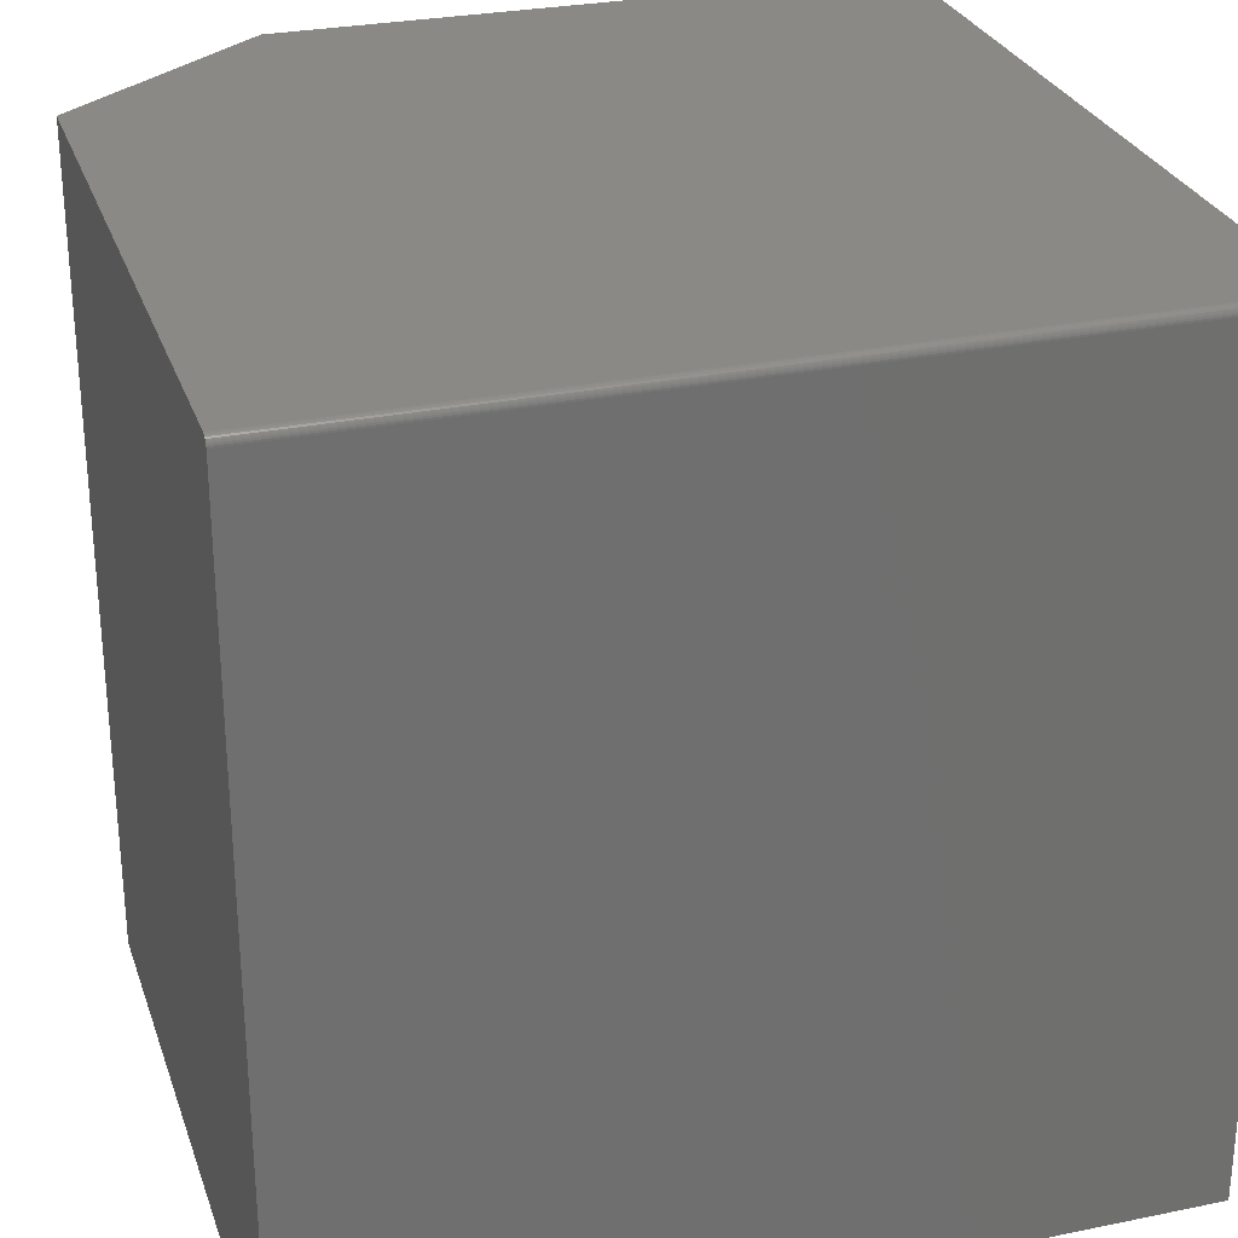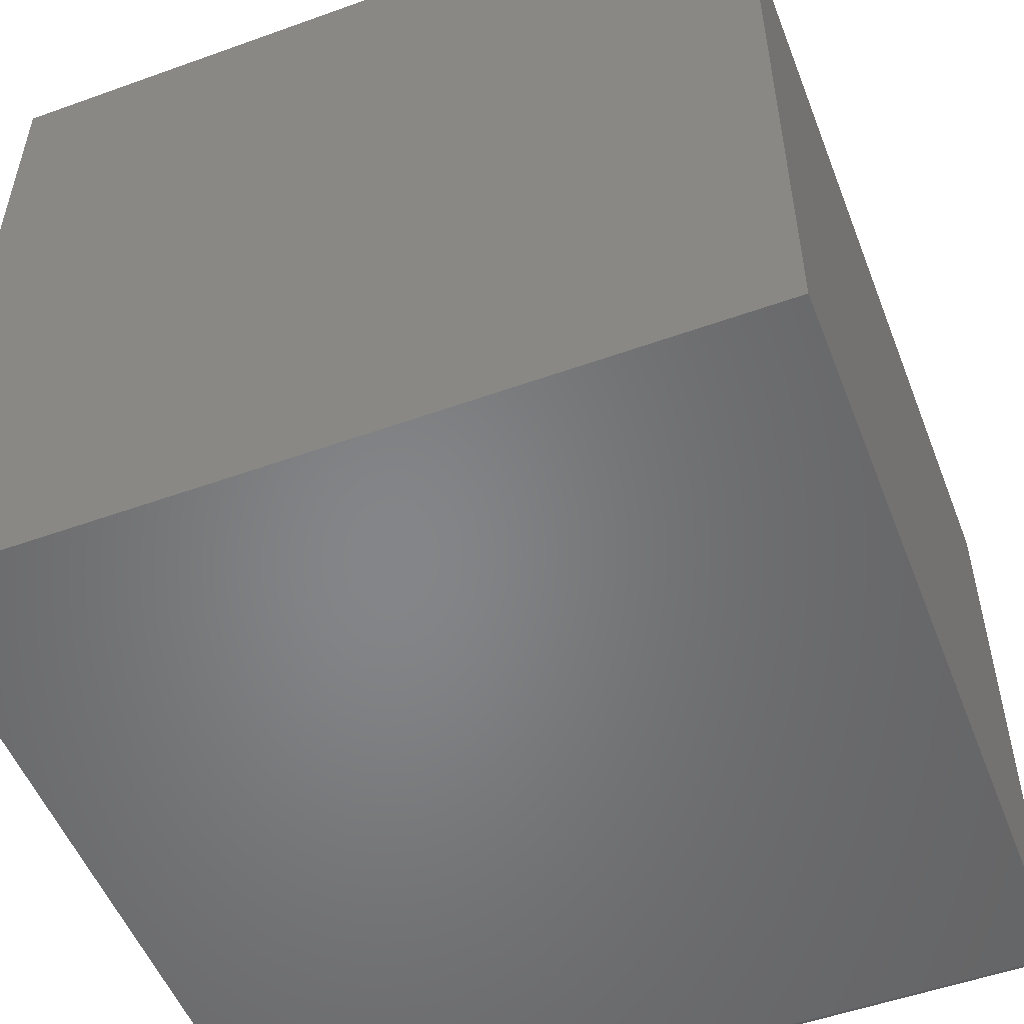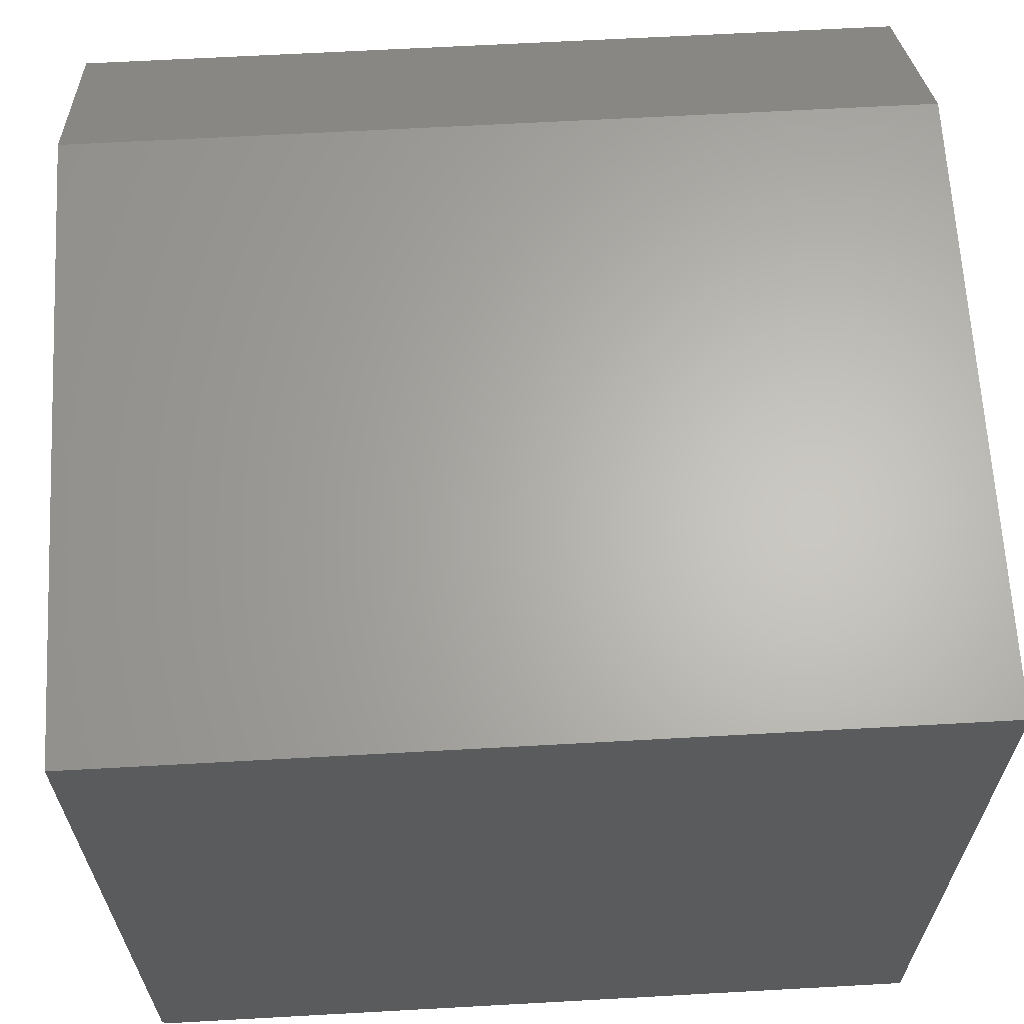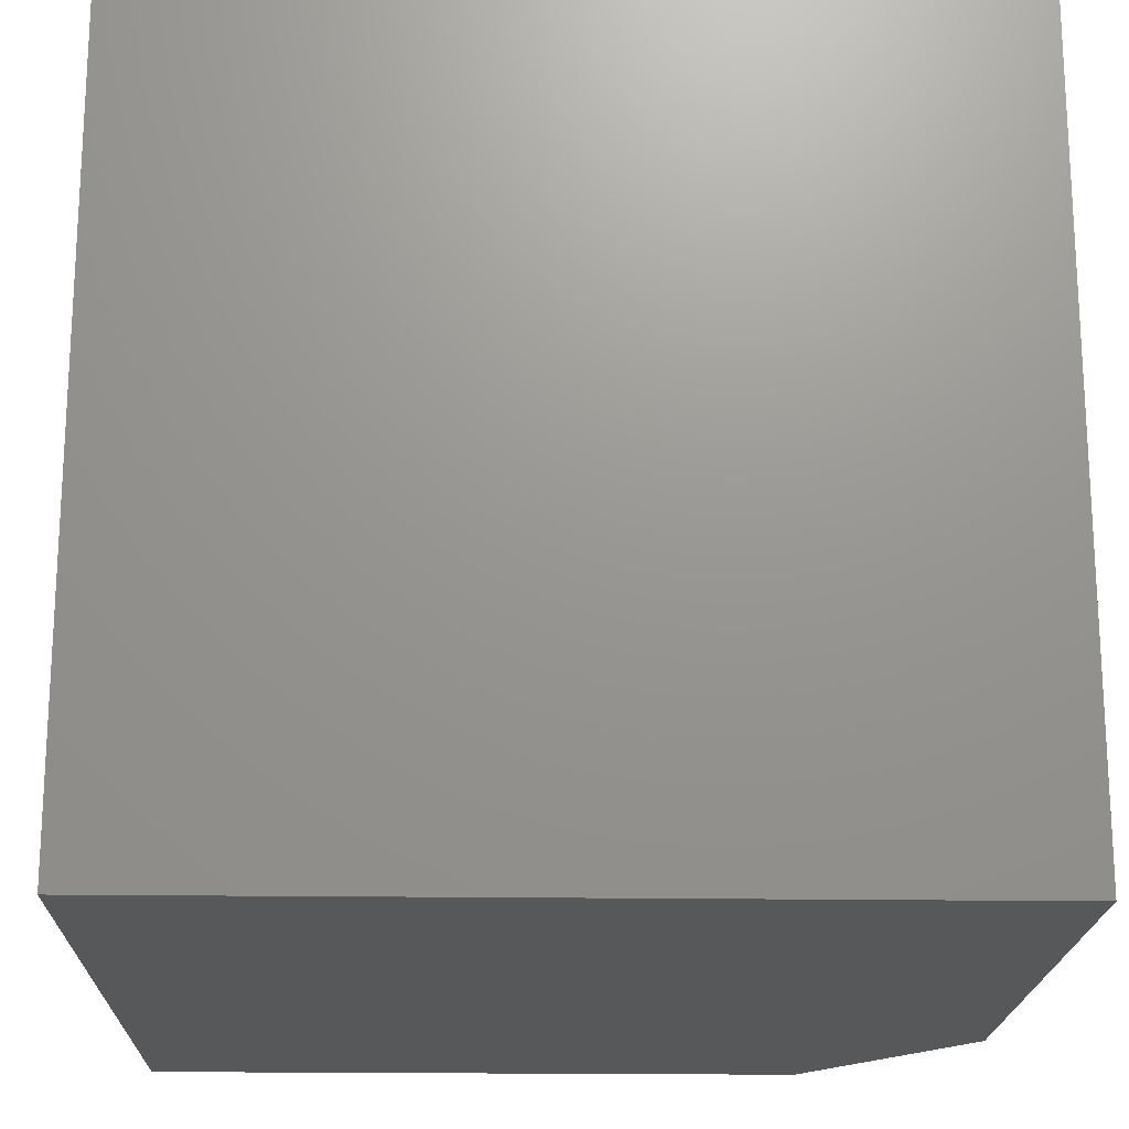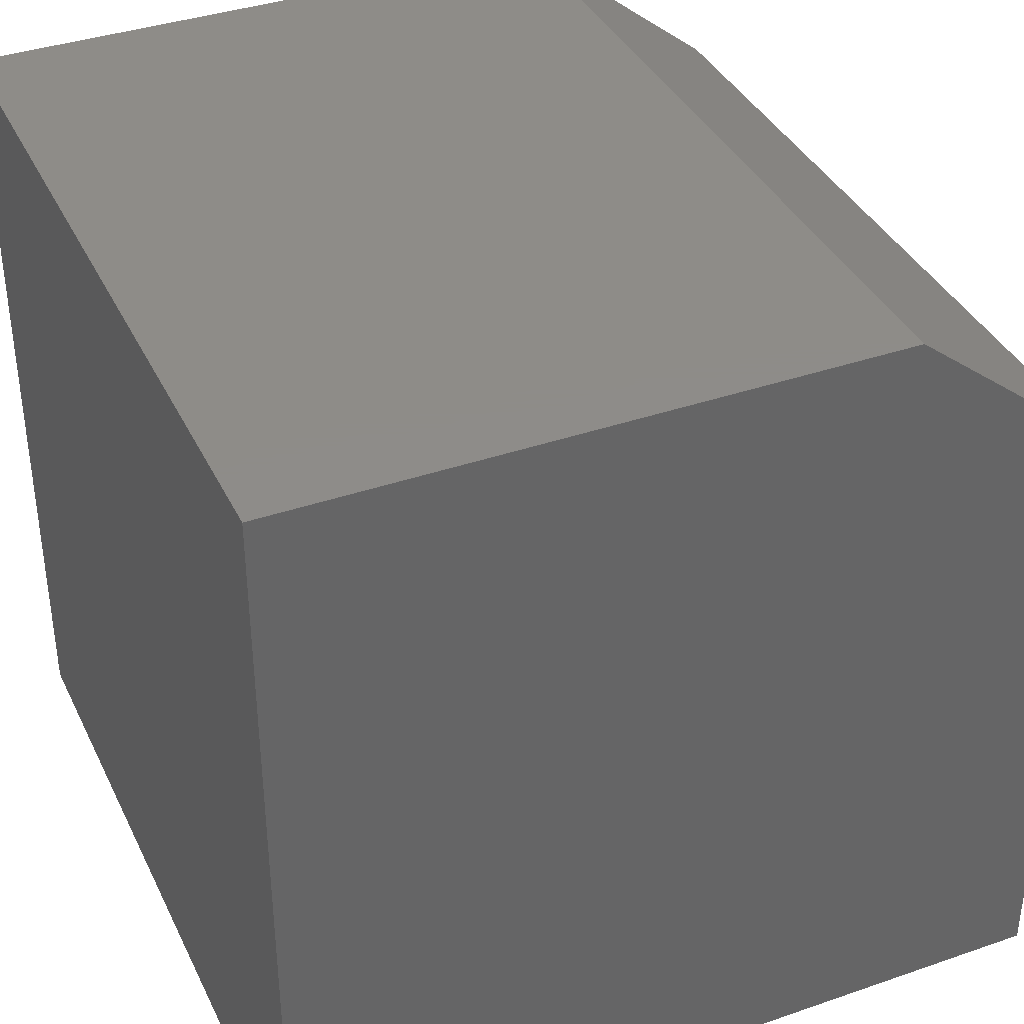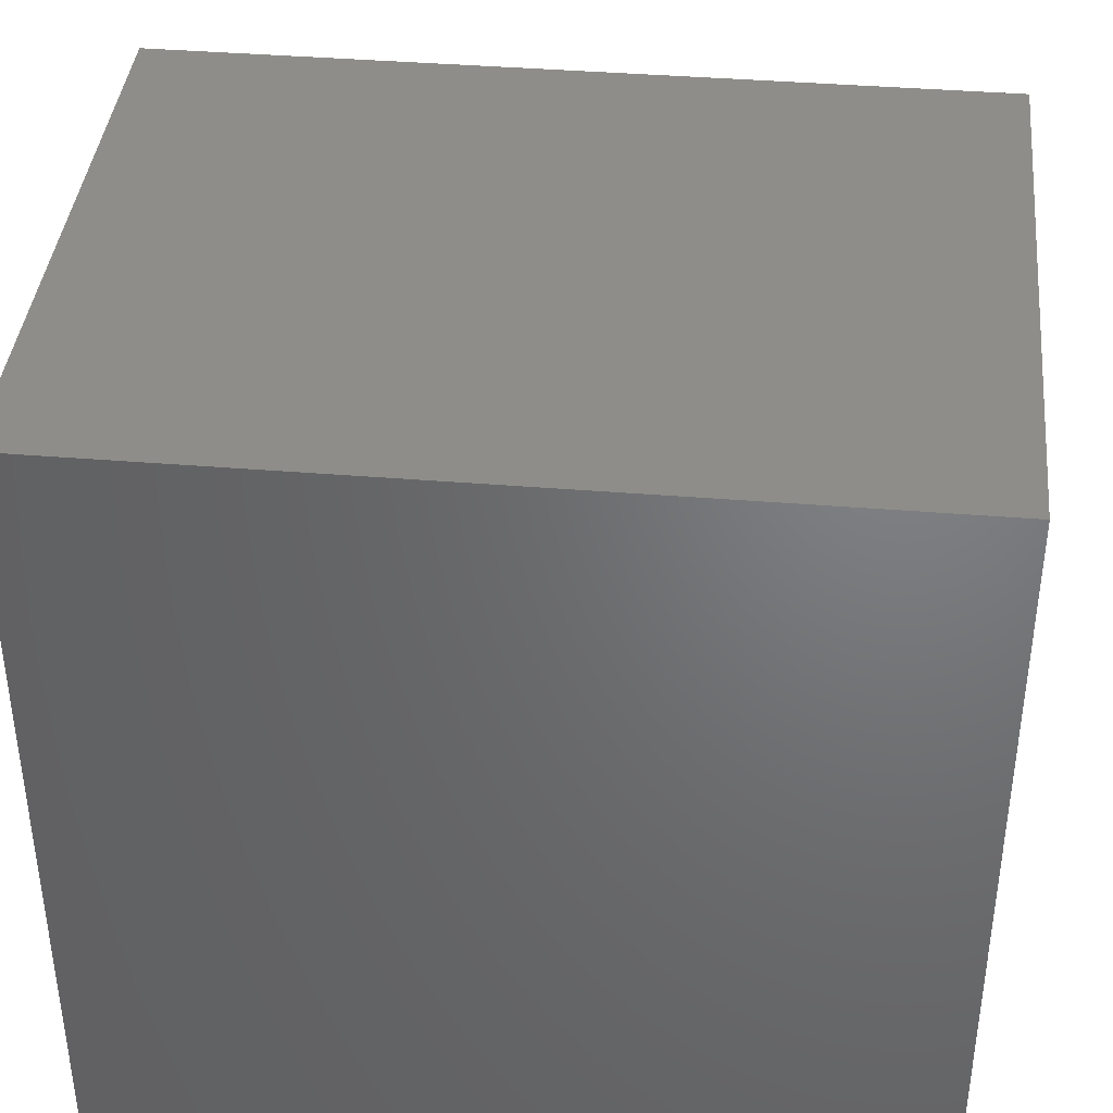
<metadata>
{"format":"stl","ext":"stl","renderer":"f3d","projection":"perspective","resolution":1024,"background":"white","views":[{"elev":28.2,"azim":162.8,"up":"+Y"},{"elev":-52.7,"azim":21.1,"up":"+Z"},{"elev":64.6,"azim":-93.2,"up":"+Z"},{"elev":-19.1,"azim":-91.6,"up":"+Y"},{"elev":37.9,"azim":-23.7,"up":"+Z"},{"elev":39.8,"azim":-84.2,"up":"+Z"}]}
</metadata>
<code>
# stl→obj: 26 verts, 48 faces
v -0.3516 -0.001317 0.003472
v -0.3516 2.296e-17 0.75
v -0.3516 2.656e-35 0.007812
v -0.3516 -0.0001501 0.006288
v -0.3516 -0.0005947 0.004823
v -0.3516 -0.75 0.75
v -0.3516 -0.002288 0.002288
v -0.3516 -0.003472 0.001317
v -0.3516 -0.004823 0.0005947
v -0.3516 -0.006288 0.0001501
v -0.3516 -0.007812 0
v -0.3516 -0.75 0
v 0.2109 3.123e-17 0.75
v 0.3984 4.163e-17 0.6016
v 0.3984 4.163e-17 0.007812
v 0.2109 -0.75 0.75
v 0.3984 -0.007812 -4.592e-17
v 0.3984 -0.006288 0.0001501
v 0.3984 -0.003472 0.001317
v 0.3984 -0.004823 0.0005947
v 0.3984 -0.75 0.6016
v 0.3984 -0.75 -4.592e-17
v 0.3984 -0.002288 0.002288
v 0.3984 -0.001317 0.003472
v 0.3984 -0.0005947 0.004823
v 0.3984 -0.0001501 0.006288
f 1 2 3
f 1 3 4
f 1 4 5
f 6 2 1
f 6 1 7
f 6 7 8
f 6 8 9
f 6 9 10
f 6 10 11
f 6 11 12
f 13 14 2
f 2 14 15
f 2 15 3
f 13 2 16
f 16 2 6
f 17 18 19
f 19 18 20
f 21 22 17
f 21 17 19
f 21 19 23
f 21 23 24
f 21 24 25
f 21 25 26
f 21 26 15
f 21 15 14
f 12 22 6
f 6 22 21
f 6 21 16
f 21 14 16
f 16 14 13
f 11 17 12
f 12 17 22
f 3 15 4
f 4 15 26
f 4 26 5
f 5 26 25
f 5 25 1
f 1 25 24
f 1 24 7
f 7 24 23
f 7 23 8
f 8 23 19
f 8 19 9
f 9 19 20
f 9 20 10
f 10 20 18
f 10 18 11
f 11 18 17

</code>
